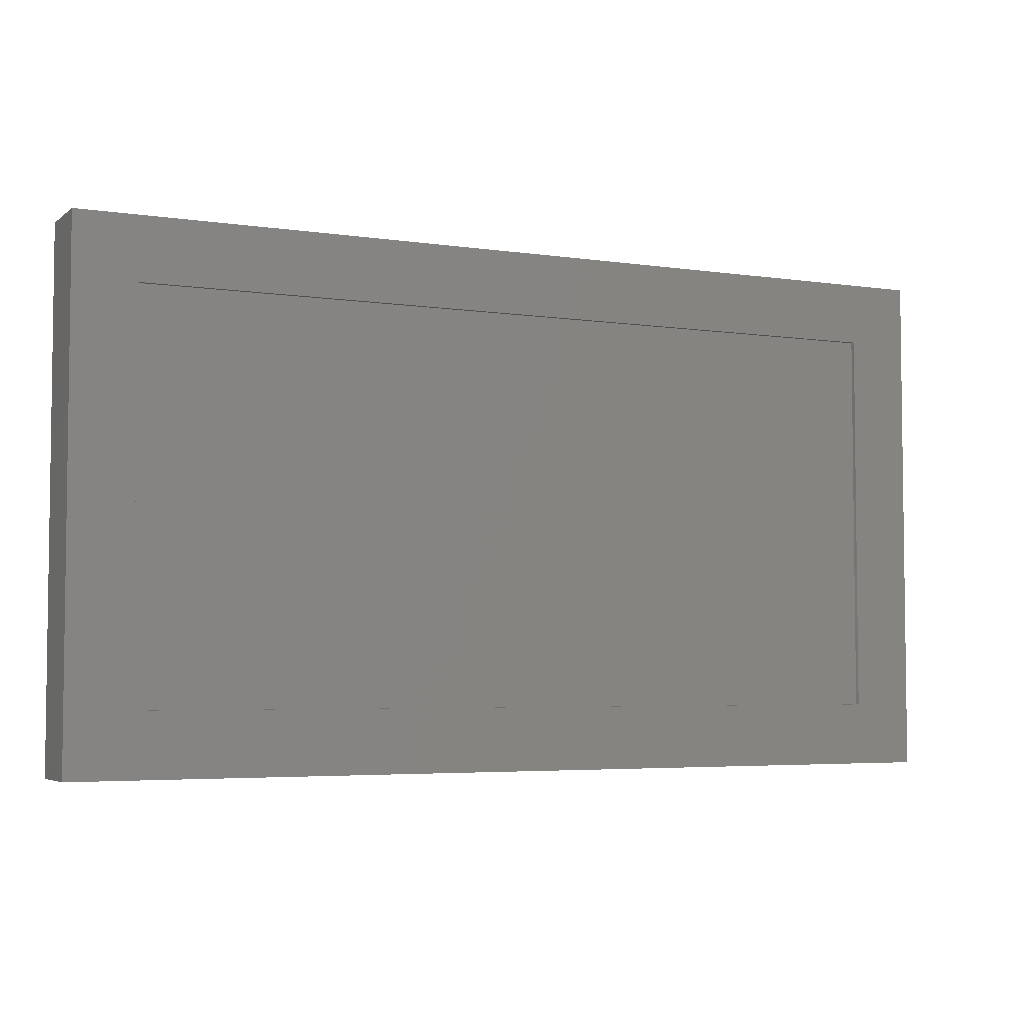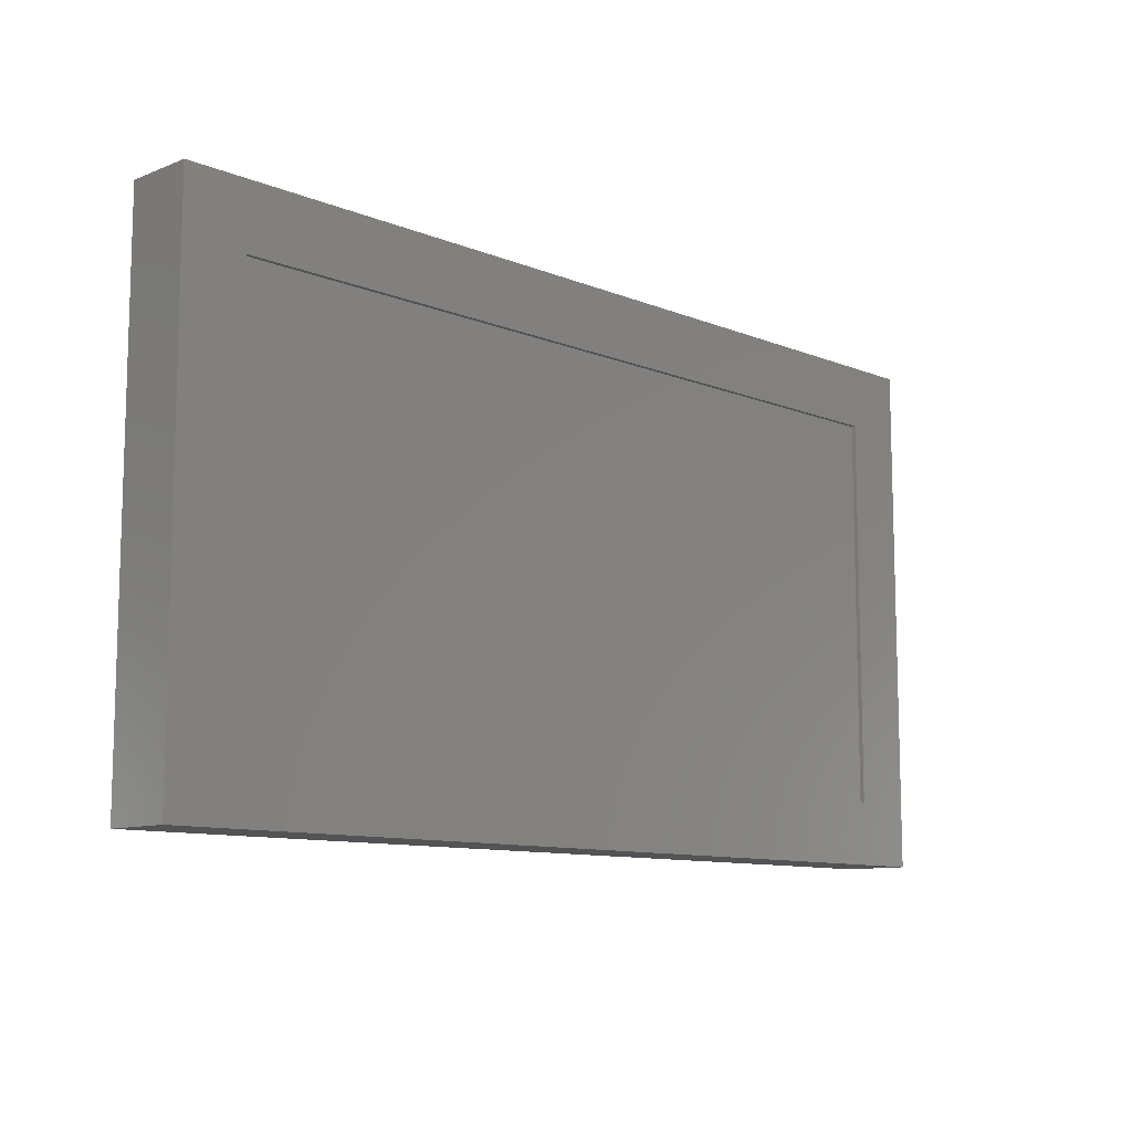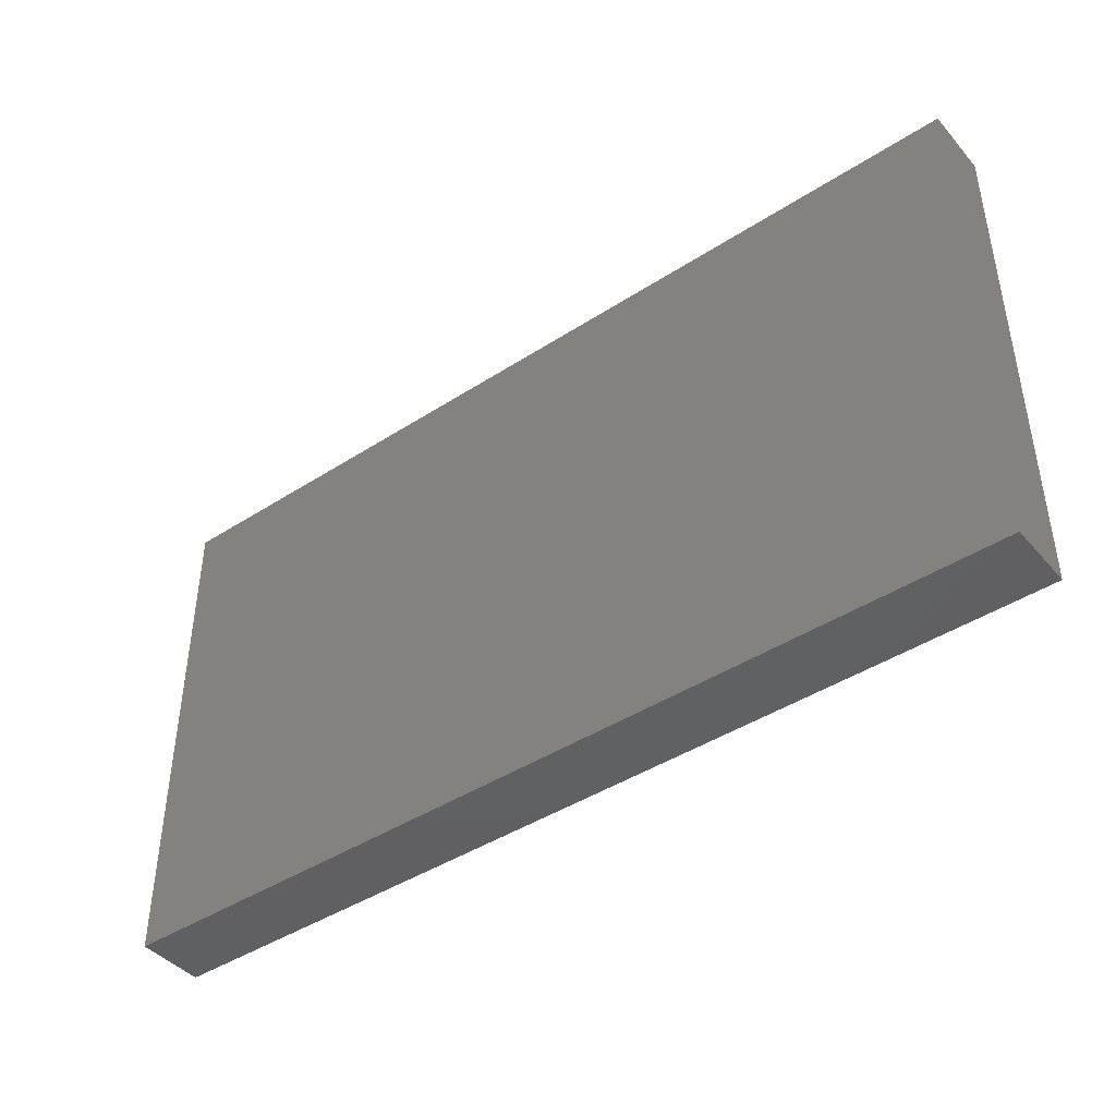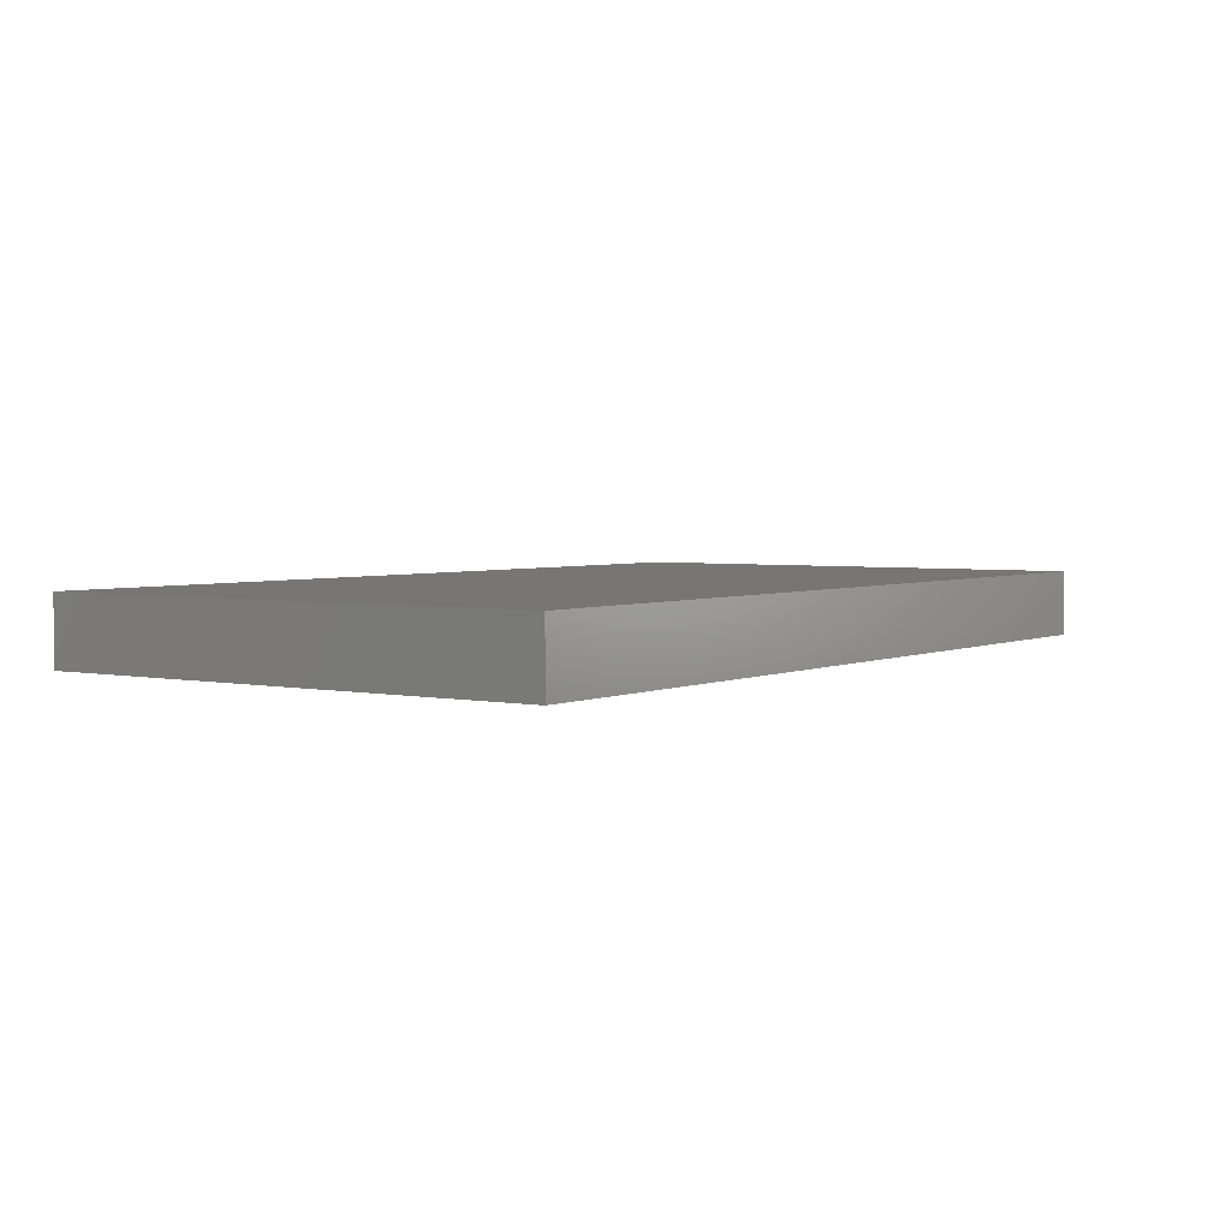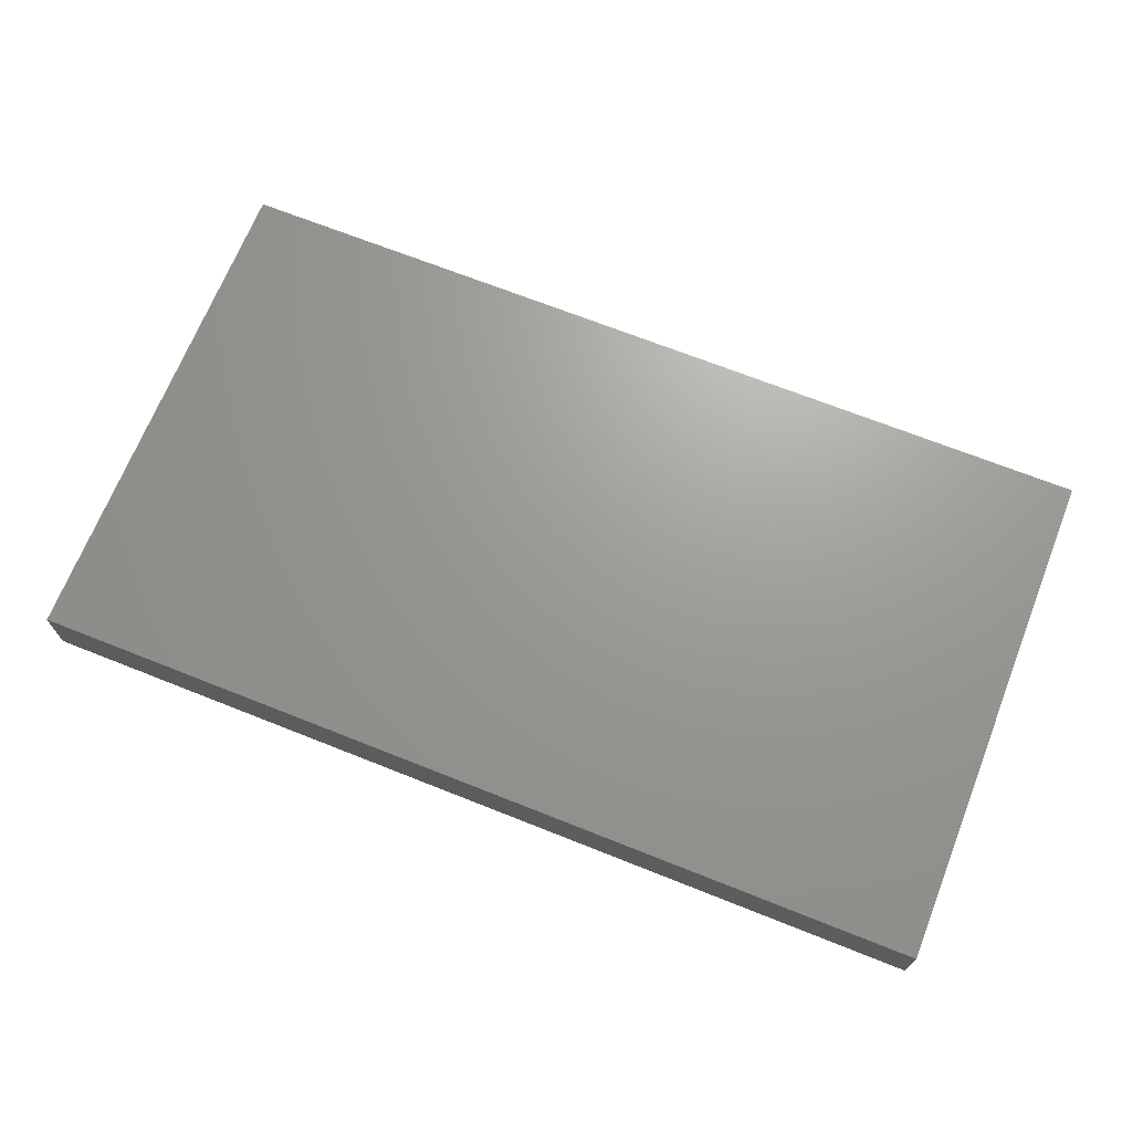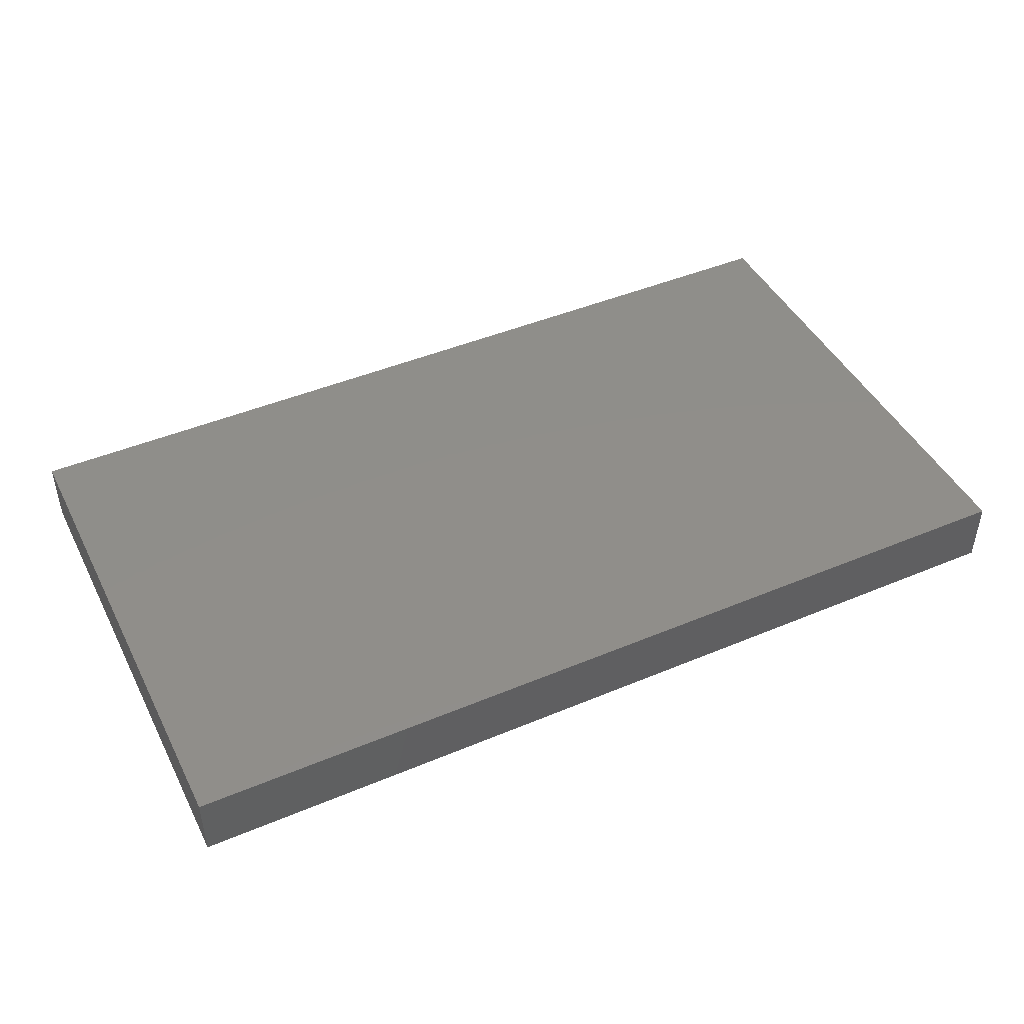
<metadata>
{"format":"stl","ext":"stl","renderer":"f3d","projection":"perspective","resolution":1024,"background":"white","views":[{"elev":-4.5,"azim":154.3,"up":"+Y"},{"elev":-10.4,"azim":134.5,"up":"+Y"},{"elev":-43.0,"azim":37.5,"up":"+Y"},{"elev":3.3,"azim":-55.2,"up":"+Z"},{"elev":69.2,"azim":21.7,"up":"+Z"},{"elev":45.1,"azim":-25.9,"up":"+Z"}]}
</metadata>
<code>
# stl→obj: 16 verts, 28 faces
v -0.7891 0.5192 -0.02344
v -0.6797 -0.2734 -0.02344
v -0.7891 -0.3828 -0.02344
v 0.7031 -0.2734 -0.02344
v 0.8125 -0.3828 -0.02344
v -0.6797 0.4098 -0.02344
v 0.8125 0.5192 -0.02344
v 0.7031 0.4098 -0.02344
v -0.6797 -0.2734 -0.01562
v 0.7031 -0.2734 -0.01562
v 0.7031 0.4098 -0.01562
v -0.6797 0.4098 -0.01562
v -0.7891 -0.3828 0.09375
v 0.8125 -0.3828 0.09375
v 0.8125 0.5192 0.09375
v -0.7891 0.5192 0.09375
f 1 2 3
f 3 2 4
f 3 4 5
f 2 1 6
f 6 1 7
f 6 7 8
f 8 7 5
f 8 5 4
f 2 9 4
f 4 9 10
f 4 10 8
f 8 10 11
f 8 11 6
f 6 11 12
f 6 12 2
f 2 12 9
f 3 5 13
f 13 5 14
f 5 7 14
f 14 7 15
f 7 1 15
f 15 1 16
f 1 3 16
f 16 3 13
f 16 13 15
f 15 13 14
f 12 11 9
f 9 11 10

</code>
